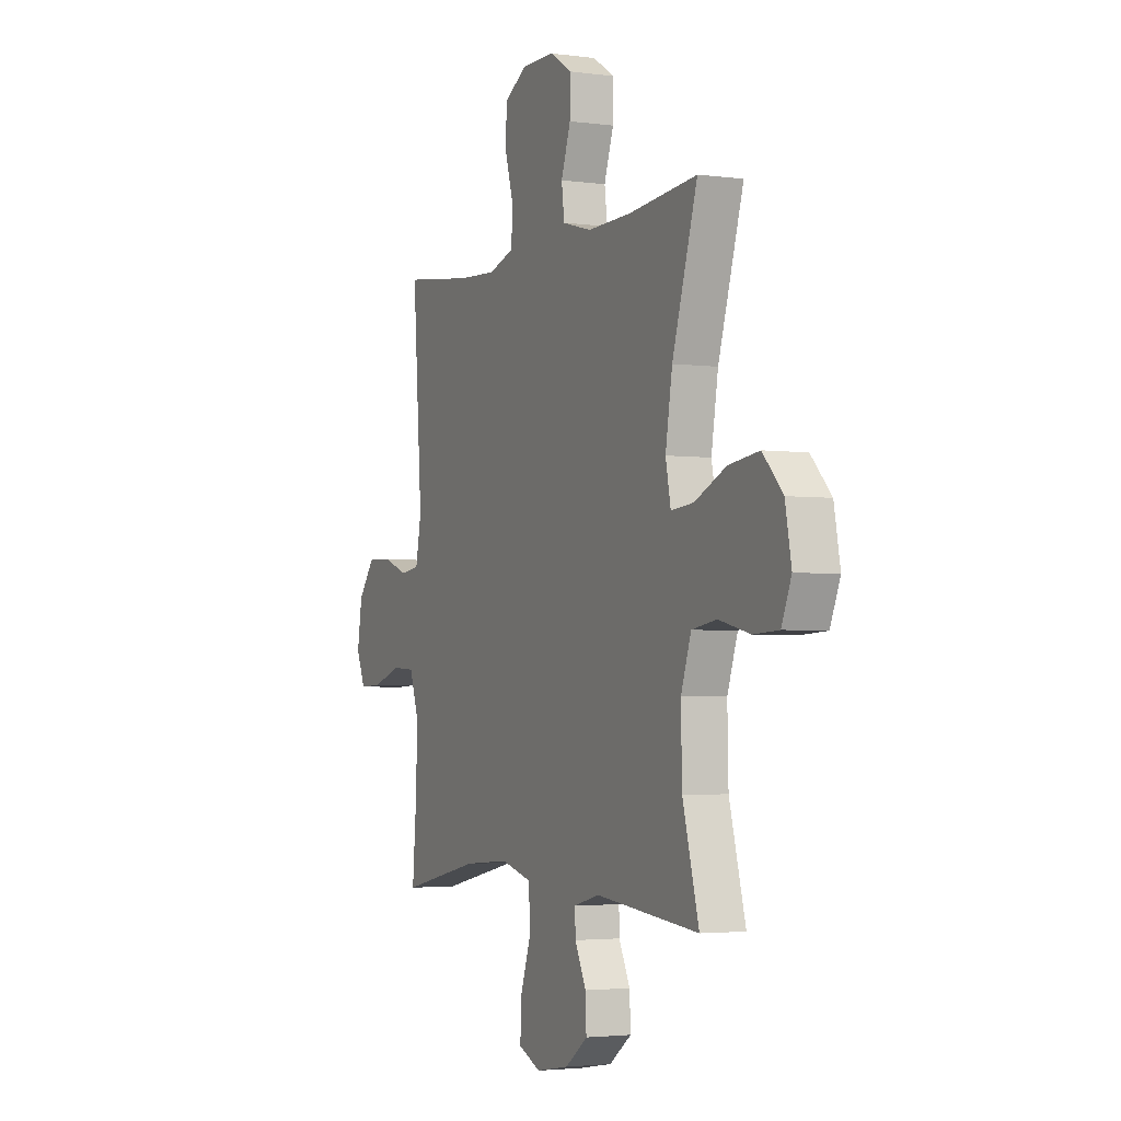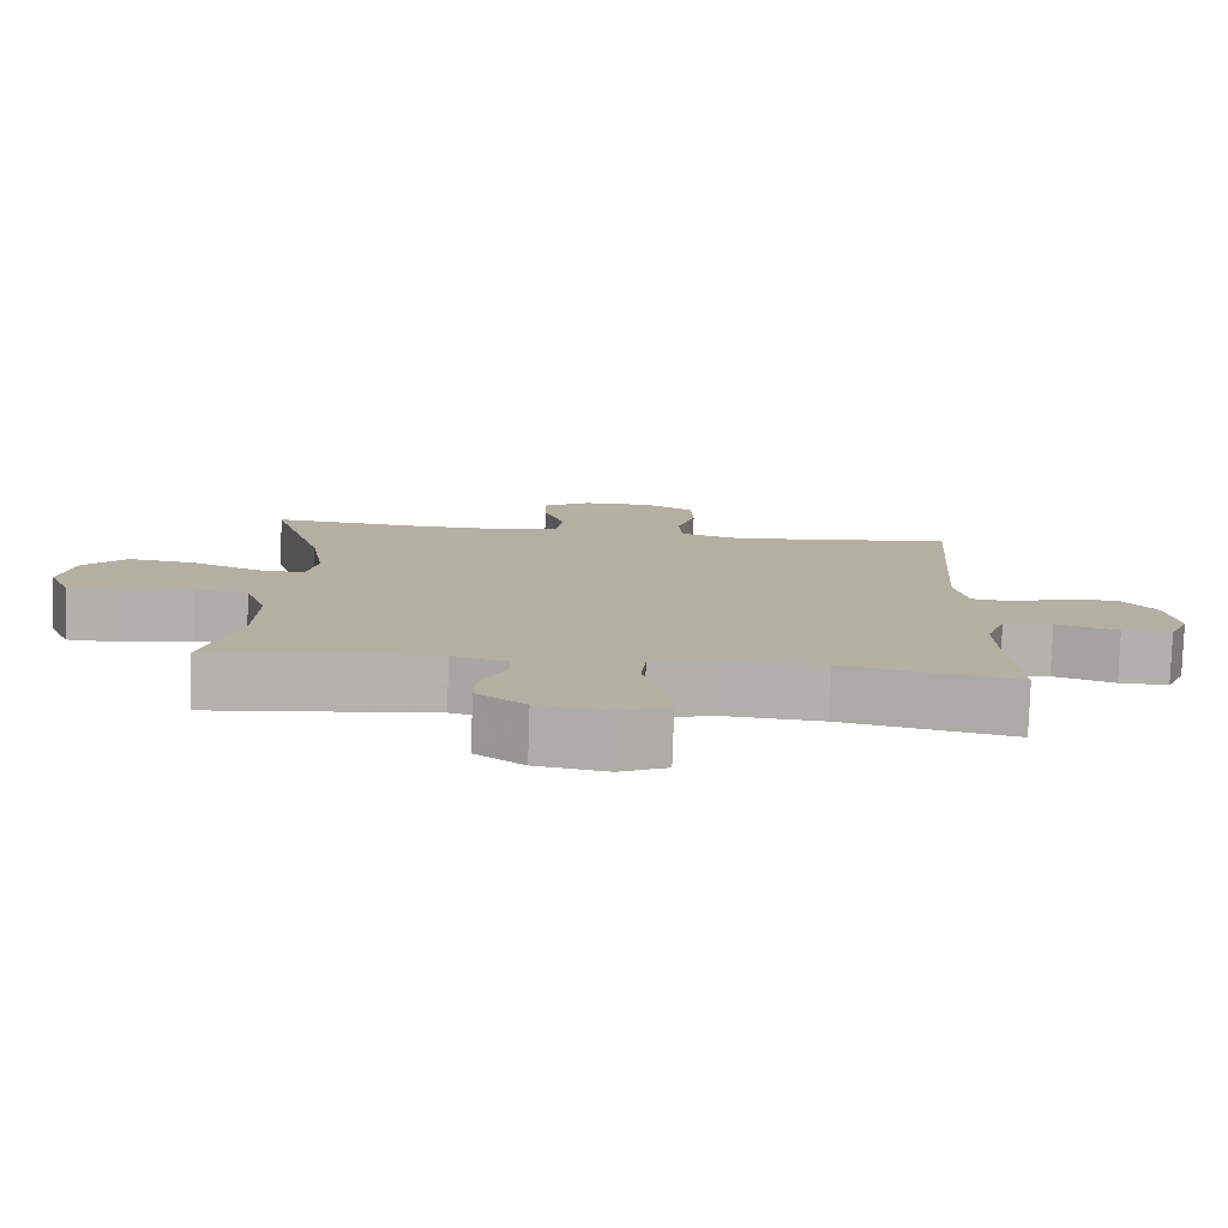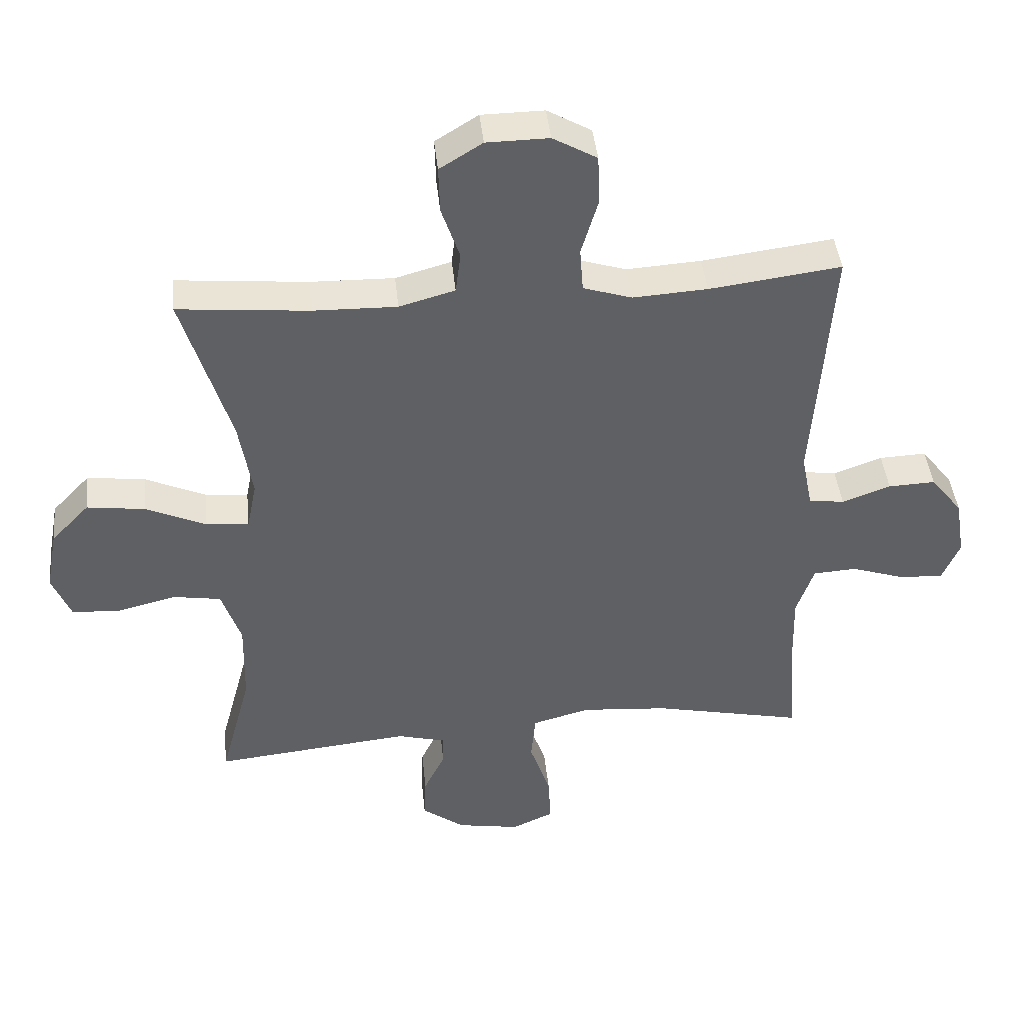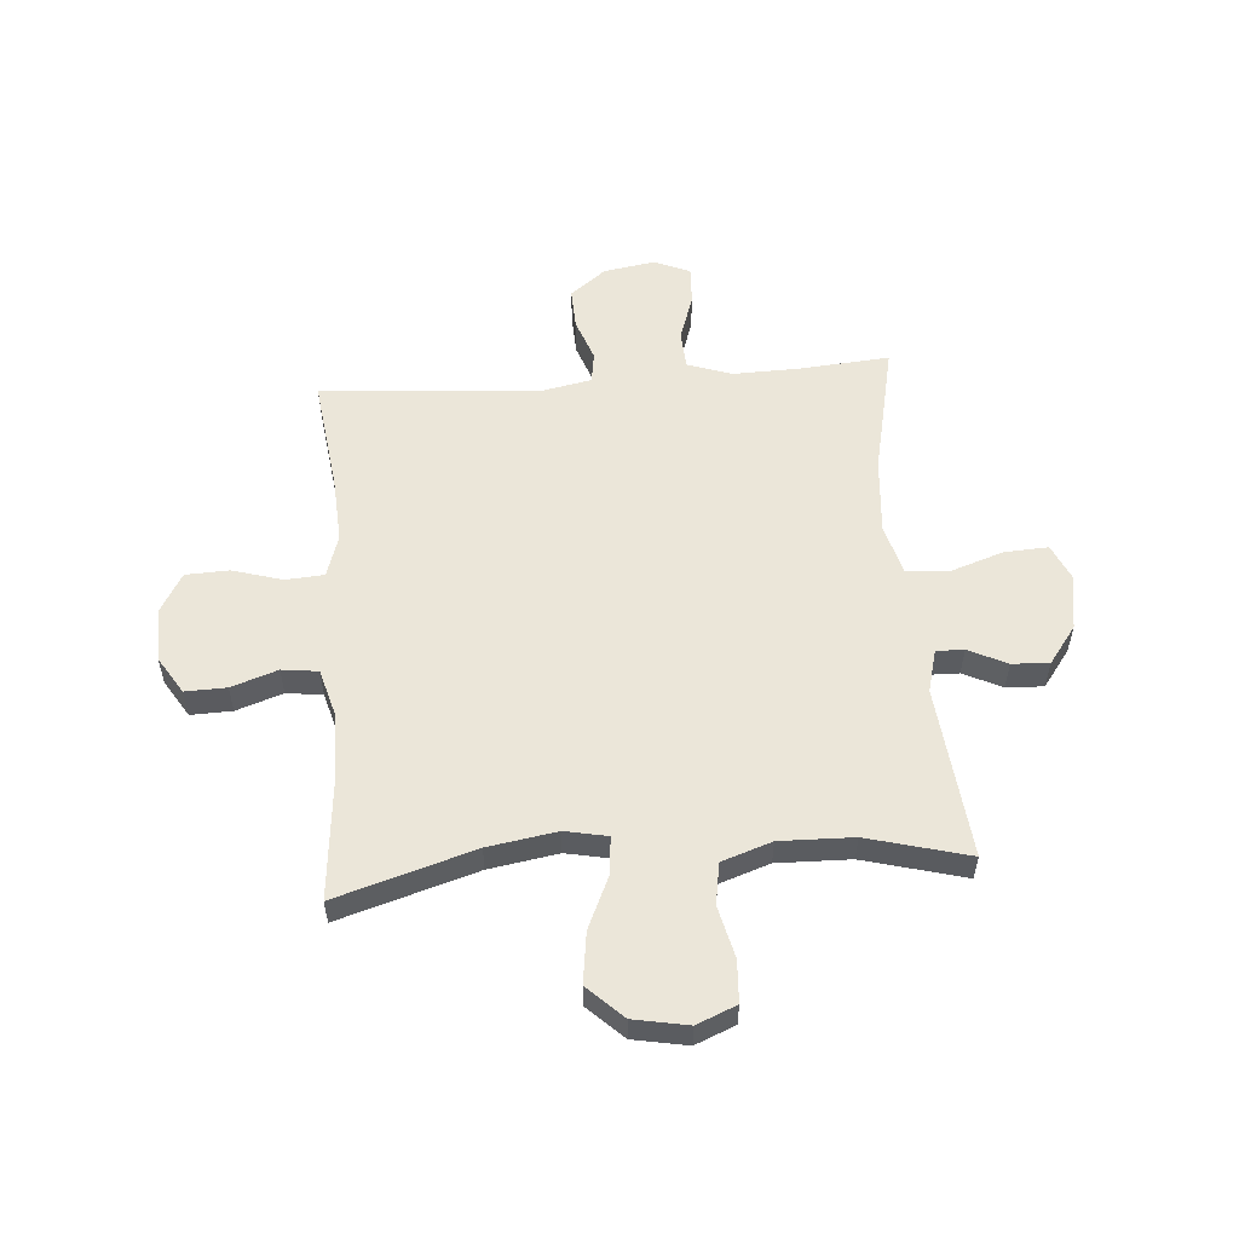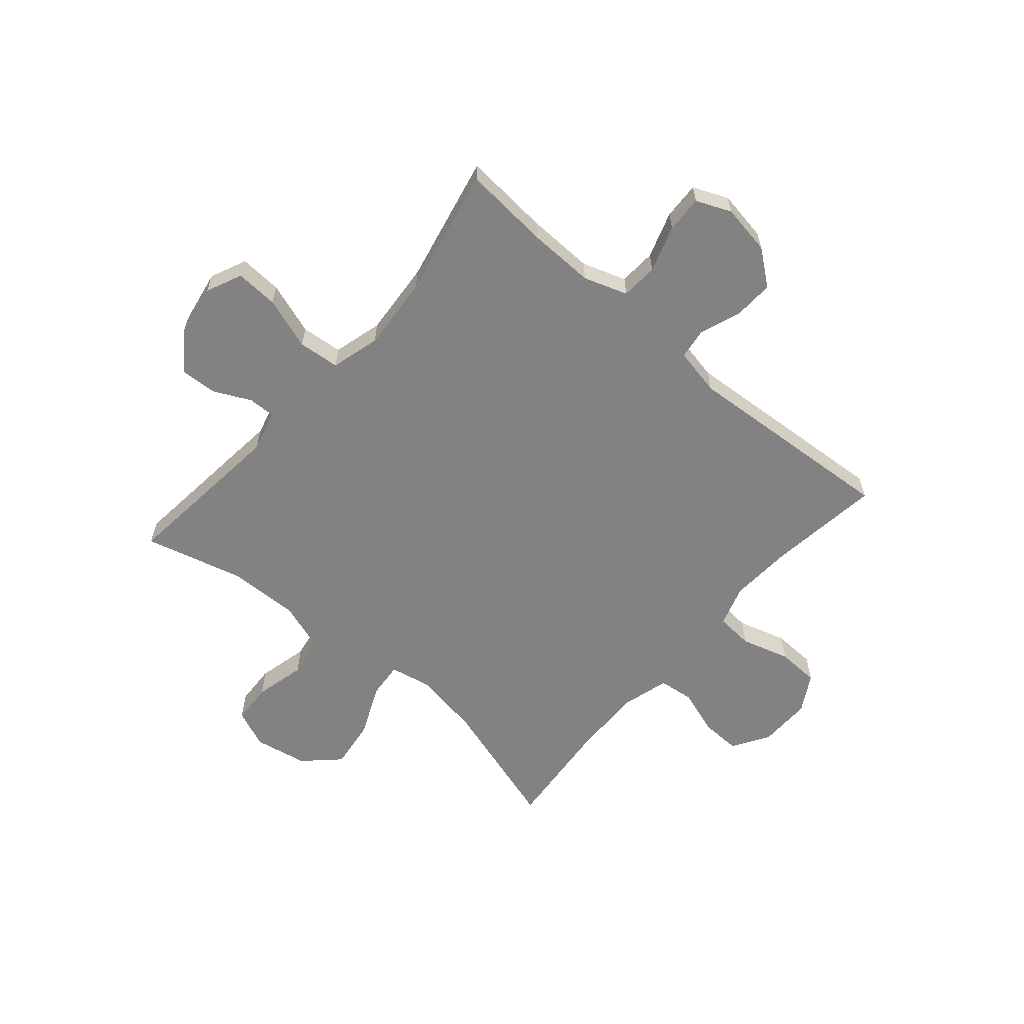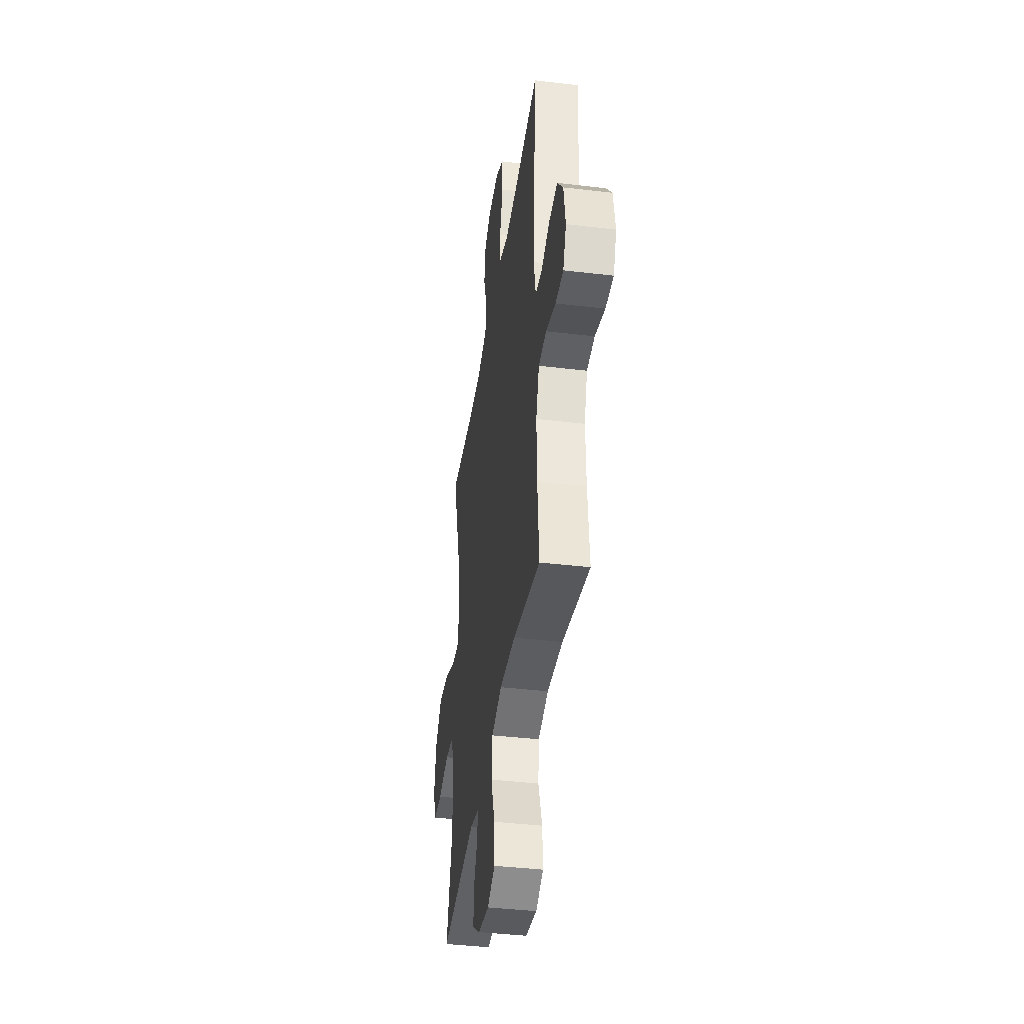
<metadata>
{"format":"obj","ext":"obj","renderer":"f3d","projection":"perspective","resolution":1024,"background":"white","views":[{"elev":-3.0,"azim":65.0,"up":"+Z"},{"elev":-79.1,"azim":178.1,"up":"+Z"},{"elev":42.9,"azim":174.1,"up":"+Z"},{"elev":55.6,"azim":85.6,"up":"+Y"},{"elev":-60.7,"azim":-130.8,"up":"+Y"},{"elev":-40.5,"azim":-98.3,"up":"+Z"}]}
</metadata>
<code>
v 0.5 0.07 0.5
v 0.426 0.07 0.256
v 0.406 0.07 0.134
v 0.421 0.07 0.059
v 0.487 0.07 0.065
v 0.58 0.07 0.107
v 0.67 0.07 0.119
v 0.729 0.07 0.057
v 0.747 0.07 -0.039
v 0.718 0.07 -0.109
v 0.644 0.07 -0.113
v 0.552 0.07 -0.091
v 0.479 0.07 -0.103
v 0.449 0.07 -0.191
v 0.452 0.07 -0.321
v 0.5 0.07 -0.5
v 0.195 0.07 -0.469
v 0.12 0.07 -0.489
v 0.121 0.07 -0.538
v 0.154 0.07 -0.606
v 0.157 0.07 -0.672
v 0.091 0.07 -0.721
v -0.006 0.07 -0.738
v -0.071 0.07 -0.709
v -0.067 0.07 -0.632
v -0.035 0.07 -0.537
v -0.042 0.07 -0.462
v -0.131 0.07 -0.438
v -0.266 0.07 -0.449
v -0.5 0.07 -0.5
v -0.487 0.07 -0.344
v -0.484 0.07 -0.223
v -0.511 0.07 -0.144
v -0.578 0.07 -0.14
v -0.662 0.07 -0.168
v -0.729 0.07 -0.171
v -0.756 0.07 -0.108
v -0.741 0.07 -0.017
v -0.692 0.07 0.046
v -0.619 0.07 0.043
v -0.544 0.07 0.016
v -0.489 0.07 0.024
v -0.472 0.07 0.11
v -0.5 0.07 0.5
v -0.297 0.07 0.474
v -0.182 0.07 0.467
v -0.107 0.07 0.491
v -0.102 0.07 0.559
v -0.128 0.07 0.647
v -0.125 0.07 0.724
v -0.057 0.07 0.763
v 0.039 0.07 0.762
v 0.105 0.07 0.721
v 0.103 0.07 0.648
v 0.075 0.07 0.566
v 0.083 0.07 0.502
v 0.169 0.07 0.478
v 0.298 0.07 0.481
v 0.5 0 0.5
v 0.426 0 0.256
v 0.406 0 0.134
v 0.421 0 0.059
v 0.487 0 0.065
v 0.58 0 0.107
v 0.67 0 0.119
v 0.729 0 0.057
v 0.747 0 -0.039
v 0.718 0 -0.109
v 0.644 0 -0.113
v 0.552 0 -0.091
v 0.479 0 -0.103
v 0.449 0 -0.191
v 0.452 0 -0.321
v 0.5 0 -0.5
v 0.195 0 -0.469
v 0.12 0 -0.489
v 0.121 0 -0.538
v 0.154 0 -0.606
v 0.157 0 -0.672
v 0.091 0 -0.721
v -0.006 0 -0.738
v -0.071 0 -0.709
v -0.067 0 -0.632
v -0.035 0 -0.537
v -0.042 0 -0.462
v -0.131 0 -0.438
v -0.266 0 -0.449
v -0.5 0 -0.5
v -0.487 0 -0.344
v -0.484 0 -0.223
v -0.511 0 -0.144
v -0.578 0 -0.14
v -0.662 0 -0.168
v -0.729 0 -0.171
v -0.756 0 -0.108
v -0.741 0 -0.017
v -0.692 0 0.046
v -0.619 0 0.043
v -0.544 0 0.016
v -0.489 0 0.024
v -0.472 0 0.11
v -0.5 0 0.5
v -0.297 0 0.474
v -0.182 0 0.467
v -0.107 0 0.491
v -0.102 0 0.559
v -0.128 0 0.647
v -0.125 0 0.724
v -0.057 0 0.763
v 0.039 0 0.762
v 0.105 0 0.721
v 0.103 0 0.648
v 0.075 0 0.566
v 0.083 0 0.502
v 0.169 0 0.478
v 0.298 0 0.481
f 53 54 55
f 52 53 55
f 51 52 55
f 50 51 55
f 49 50 55
f 48 49 55
f 47 48 55 56
f 46 47 56 57
f 43 44 45
f 42 43 45 46
f 39 40 41
f 38 39 41
f 37 38 41
f 36 37 41
f 35 36 41
f 34 35 41
f 33 34 41 42
f 46 57 58
f 42 46 58
f 33 42 58
f 32 33 58
f 24 25 26
f 23 24 26
f 22 23 26
f 21 22 26
f 20 21 26
f 19 20 26
f 18 19 26 27
f 17 18 27 28
f 15 16 17
f 14 15 17 28
f 10 11 12
f 9 10 12
f 8 9 12
f 7 8 12
f 6 7 12
f 5 6 12
f 4 5 12 13
f 58 1 2
f 32 58 2
f 31 32 2
f 31 2 3
f 30 31 3
f 29 30 3
f 14 28 29
f 13 14 29
f 4 13 29
f 3 4 29
f 113 112 111
f 113 111 110
f 113 110 109
f 113 109 108
f 113 108 107
f 113 107 106
f 114 113 106 105
f 115 114 105 104
f 103 102 101
f 104 103 101 100
f 99 98 97
f 99 97 96
f 99 96 95
f 99 95 94
f 99 94 93
f 99 93 92
f 100 99 92 91
f 116 115 104
f 116 104 100
f 116 100 91
f 116 91 90
f 84 83 82
f 84 82 81
f 84 81 80
f 84 80 79
f 84 79 78
f 84 78 77
f 85 84 77 76
f 86 85 76 75
f 75 74 73
f 86 75 73 72
f 70 69 68
f 70 68 67
f 70 67 66
f 70 66 65
f 70 65 64
f 70 64 63
f 71 70 63 62
f 60 59 116
f 60 116 90
f 60 90 89
f 61 60 89
f 61 89 88
f 61 88 87
f 87 86 72
f 87 72 71
f 87 71 62
f 87 62 61
f 1 59 60 2
f 2 60 61 3
f 3 61 62 4
f 4 62 63 5
f 5 63 64 6
f 6 64 65 7
f 7 65 66 8
f 8 66 67 9
f 9 67 68 10
f 10 68 69 11
f 11 69 70 12
f 12 70 71 13
f 13 71 72 14
f 14 72 73 15
f 15 73 74 16
f 16 74 75 17
f 17 75 76 18
f 18 76 77 19
f 19 77 78 20
f 20 78 79 21
f 21 79 80 22
f 22 80 81 23
f 23 81 82 24
f 24 82 83 25
f 25 83 84 26
f 26 84 85 27
f 27 85 86 28
f 28 86 87 29
f 29 87 88 30
f 30 88 89 31
f 31 89 90 32
f 32 90 91 33
f 33 91 92 34
f 34 92 93 35
f 35 93 94 36
f 36 94 95 37
f 37 95 96 38
f 38 96 97 39
f 39 97 98 40
f 40 98 99 41
f 41 99 100 42
f 42 100 101 43
f 43 101 102 44
f 44 102 103 45
f 45 103 104 46
f 46 104 105 47
f 47 105 106 48
f 48 106 107 49
f 49 107 108 50
f 50 108 109 51
f 51 109 110 52
f 52 110 111 53
f 53 111 112 54
f 54 112 113 55
f 55 113 114 56
f 56 114 115 57
f 57 115 116 58
f 58 116 59 1

</code>
